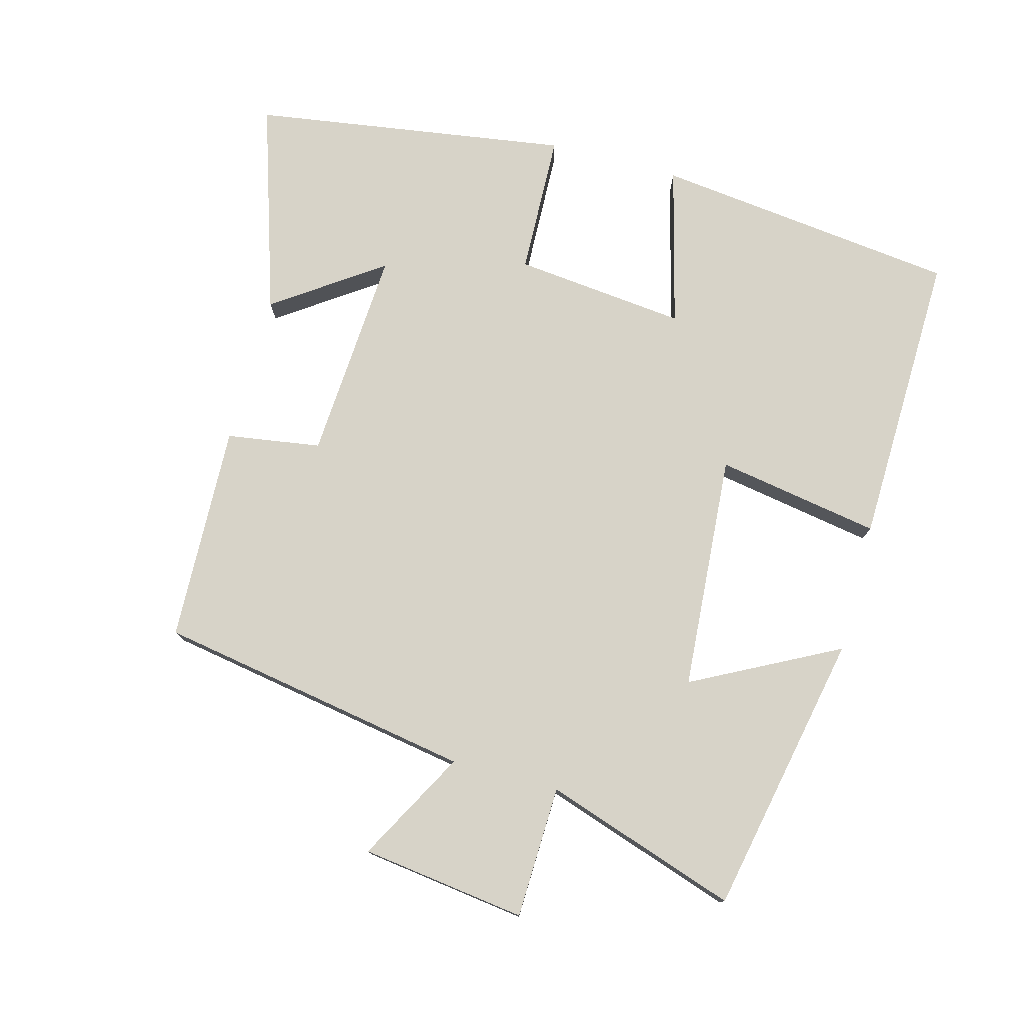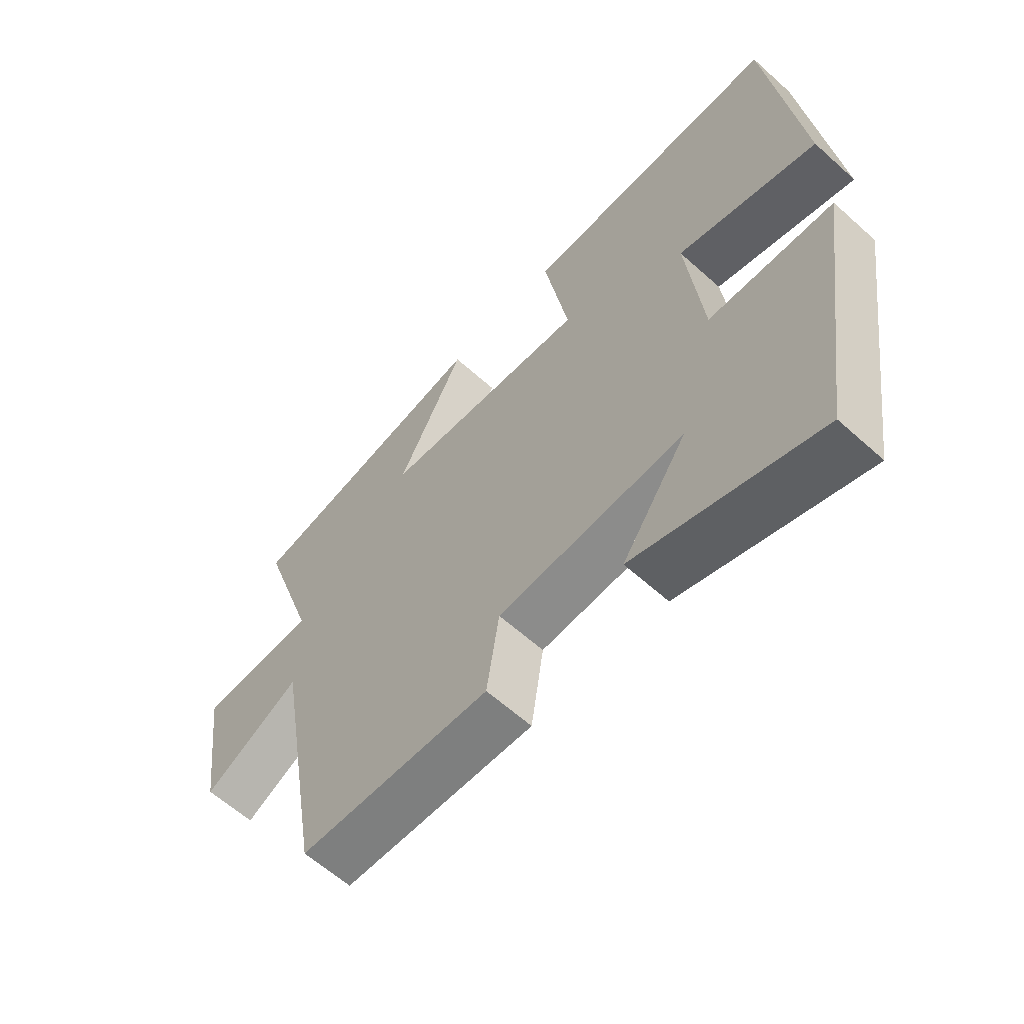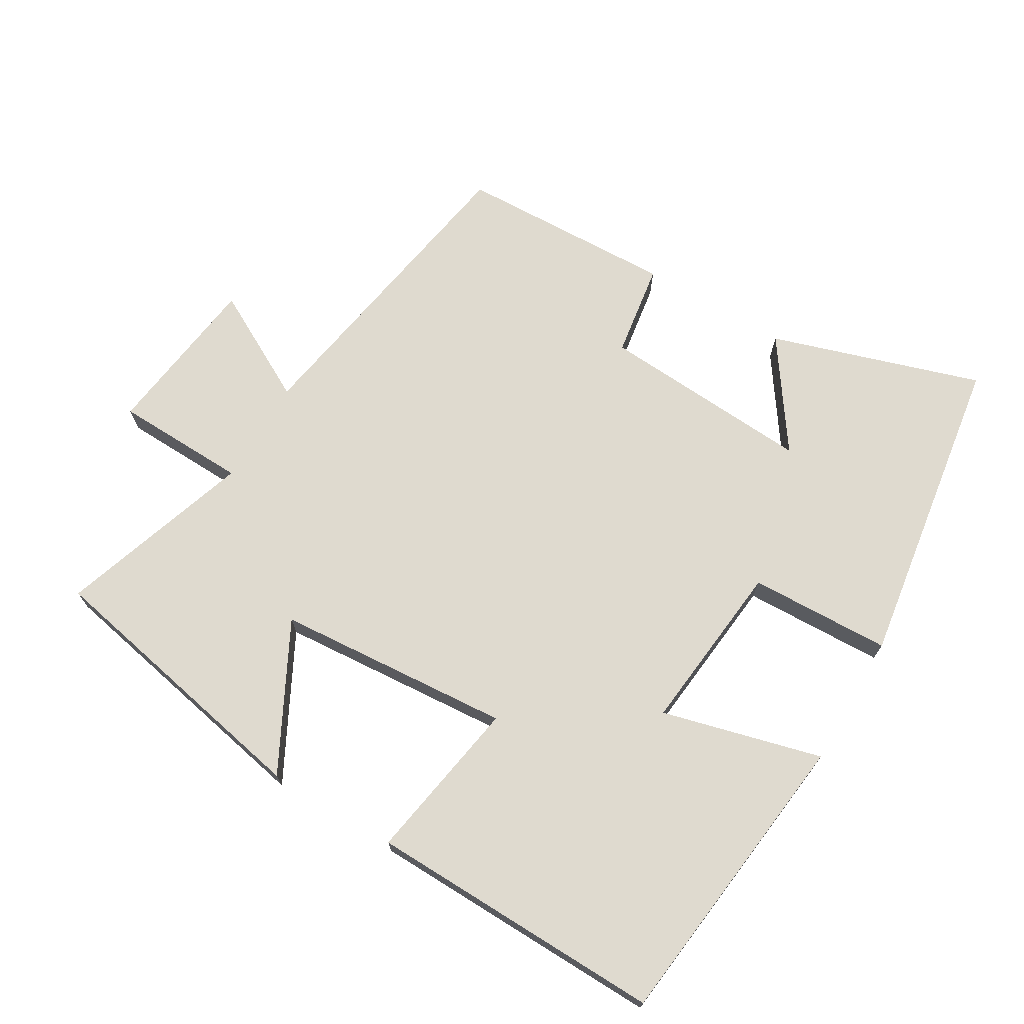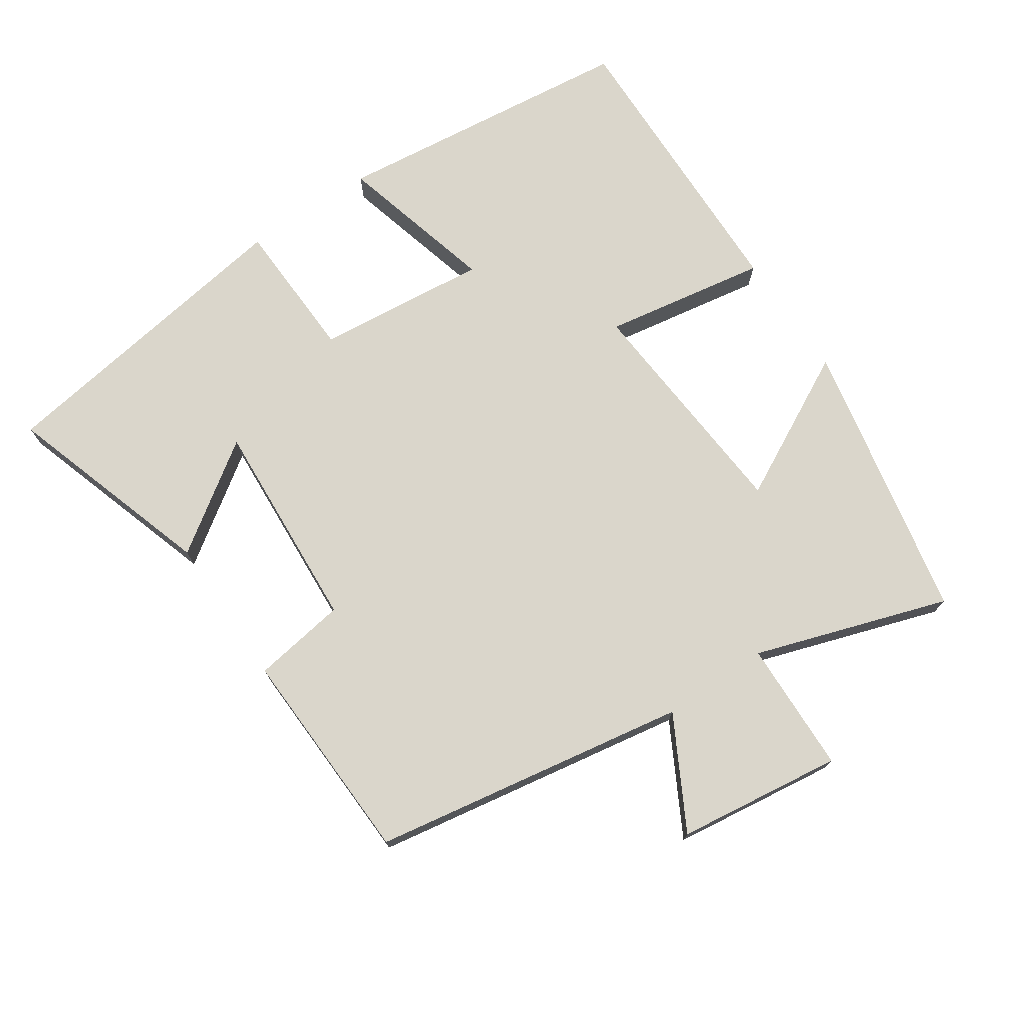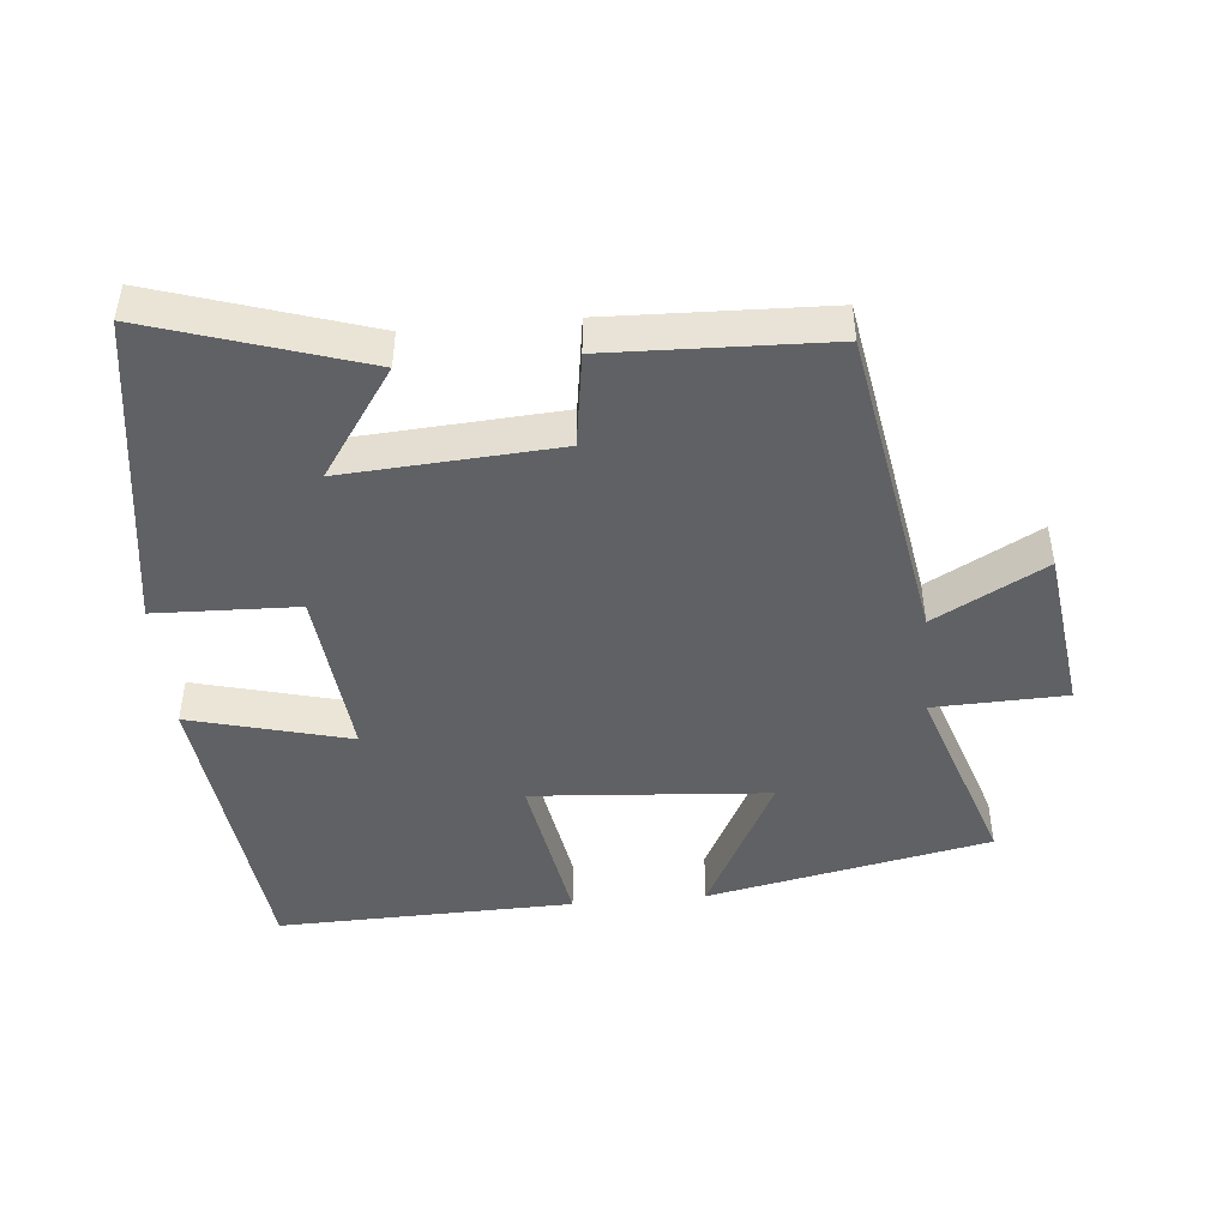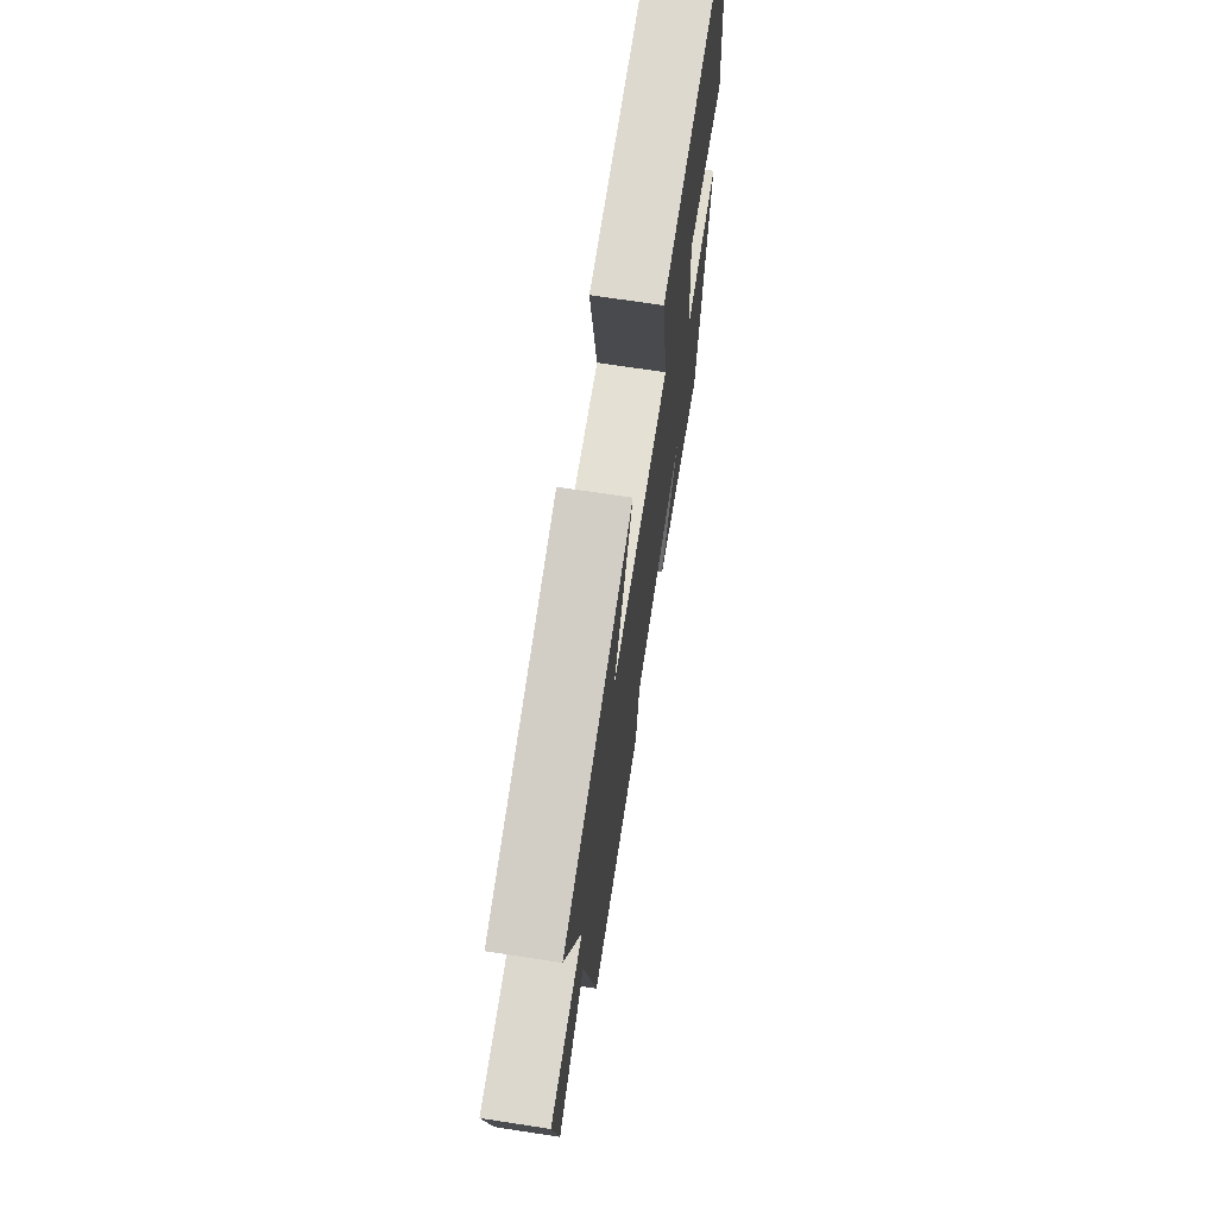
<metadata>
{"format":"obj","ext":"obj","renderer":"f3d","projection":"perspective","resolution":1024,"background":"white","views":[{"elev":77.1,"azim":-74.9,"up":"+Y"},{"elev":-61.2,"azim":47.5,"up":"+Z"},{"elev":70.8,"azim":30.6,"up":"+Y"},{"elev":73.9,"azim":-124.2,"up":"+Y"},{"elev":-46.1,"azim":-174.7,"up":"+Y"},{"elev":70.4,"azim":-81.3,"up":"+Z"}]}
</metadata>
<code>
v 0.43 0.07 -0.598
v 0.122 0.07 -0.5
v 0.231 0.07 -0.342
v -0.081 0.07 -0.362
v -0.102 0.07 -0.5
v -0.421 0.07 -0.489
v -0.5 0.07 -0.026
v -0.662 0.07 -0.114
v -0.694 0.07 0.128
v -0.5 0.07 0.134
v -0.594 0.07 0.417
v -0.18 0.07 0.5
v -0.291 0.07 0.286
v 0.055 0.07 0.26
v 0.014 0.07 0.5
v 0.448 0.07 0.51
v 0.5 0.07 0.064
v 0.266 0.07 0.125
v 0.292 0.07 -0.127
v 0.5 0.07 -0.134
v 0.43 0 -0.598
v 0.122 0 -0.5
v 0.231 0 -0.342
v -0.081 0 -0.362
v -0.102 0 -0.5
v -0.421 0 -0.489
v -0.5 0 -0.026
v -0.662 0 -0.114
v -0.694 0 0.128
v -0.5 0 0.134
v -0.594 0 0.417
v -0.18 0 0.5
v -0.291 0 0.286
v 0.055 0 0.26
v 0.014 0 0.5
v 0.448 0 0.51
v 0.5 0 0.064
v 0.266 0 0.125
v 0.292 0 -0.127
v 0.5 0 -0.134
f 19 20 1
f 16 17 18
f 15 16 18
f 14 15 18
f 13 14 18 19
f 10 11 12 13
f 10 13 19
f 7 8 9 10
f 6 7 10
f 5 6 10
f 4 5 10
f 3 4 10 19
f 1 2 3
f 1 3 19
f 21 40 39
f 38 37 36
f 38 36 35
f 38 35 34
f 39 38 34 33
f 33 32 31 30
f 39 33 30
f 30 29 28 27
f 30 27 26
f 30 26 25
f 30 25 24
f 39 30 24 23
f 23 22 21
f 39 23 21
f 1 21 22 2
f 2 22 23 3
f 3 23 24 4
f 4 24 25 5
f 5 25 26 6
f 6 26 27 7
f 7 27 28 8
f 8 28 29 9
f 9 29 30 10
f 10 30 31 11
f 11 31 32 12
f 12 32 33 13
f 13 33 34 14
f 14 34 35 15
f 15 35 36 16
f 16 36 37 17
f 17 37 38 18
f 18 38 39 19
f 19 39 40 20
f 20 40 21 1

</code>
